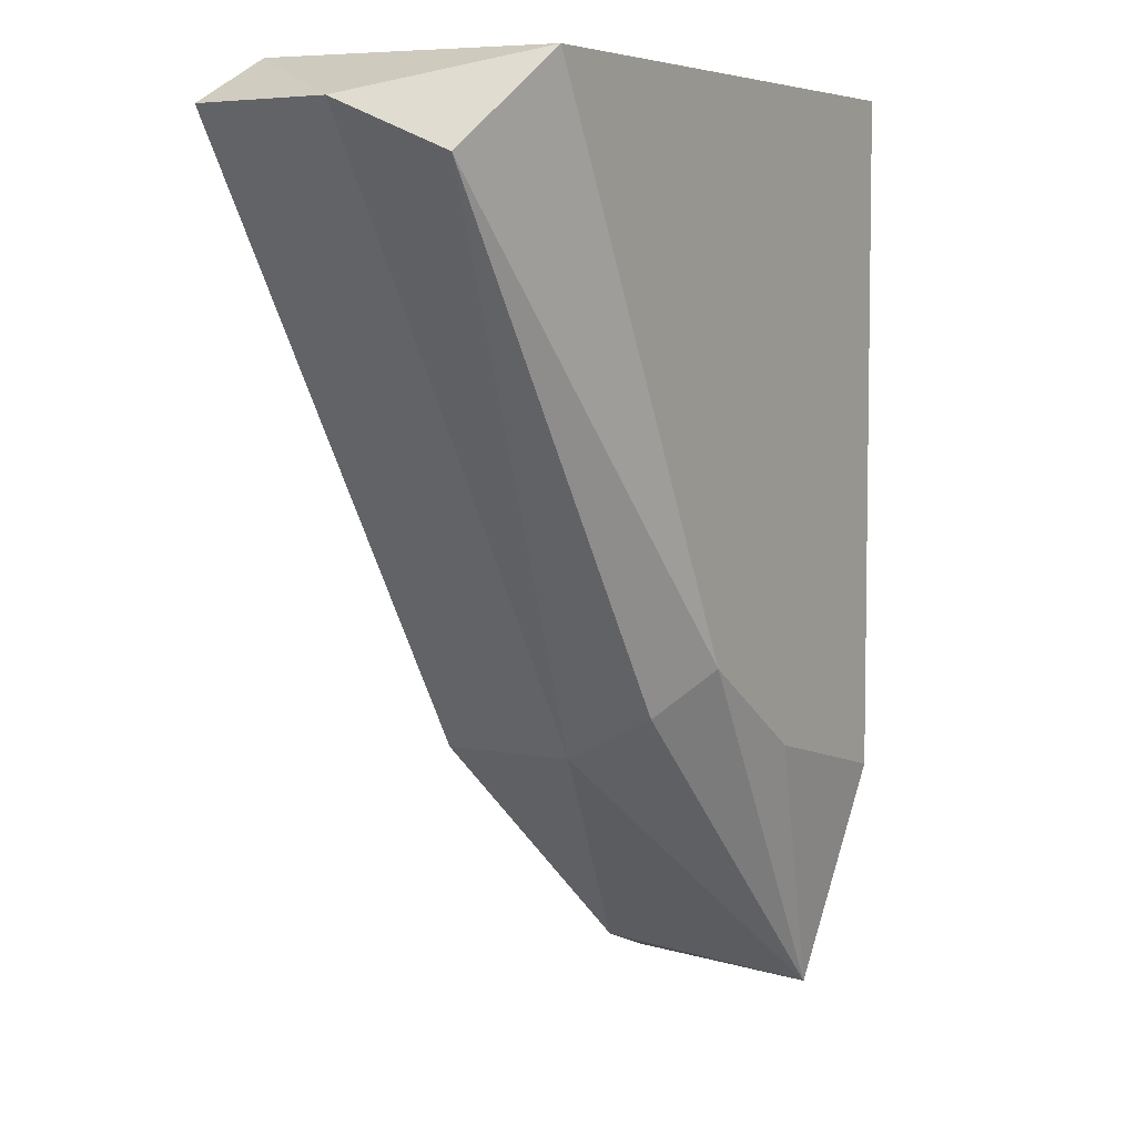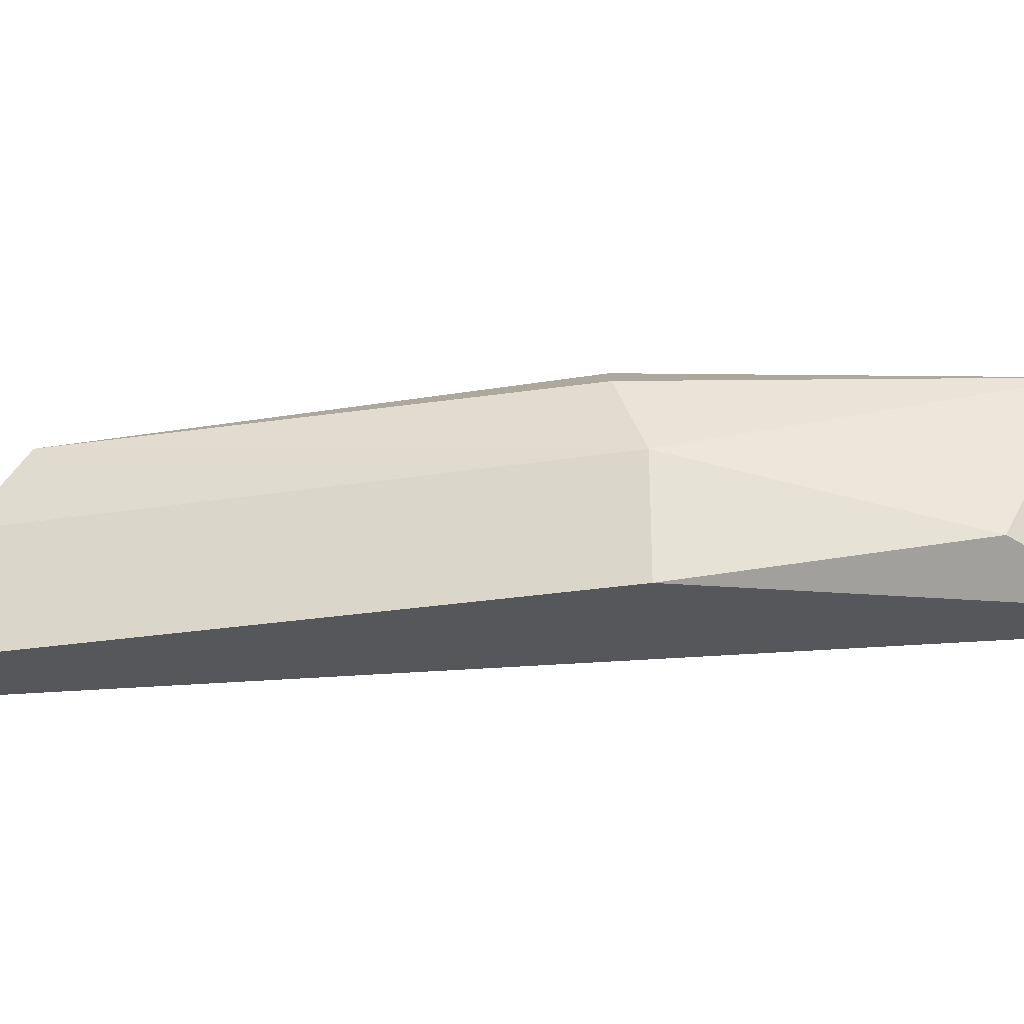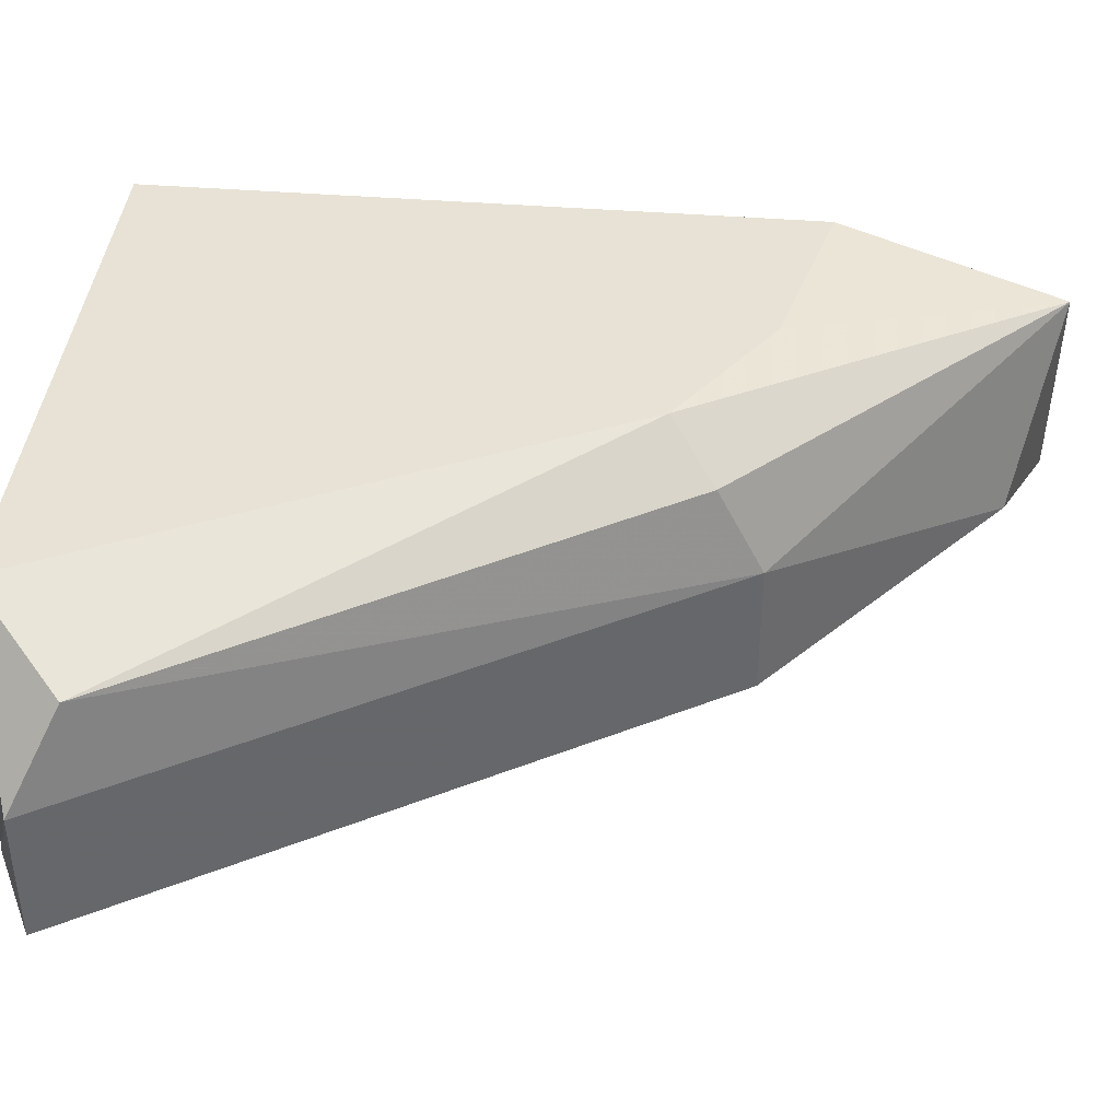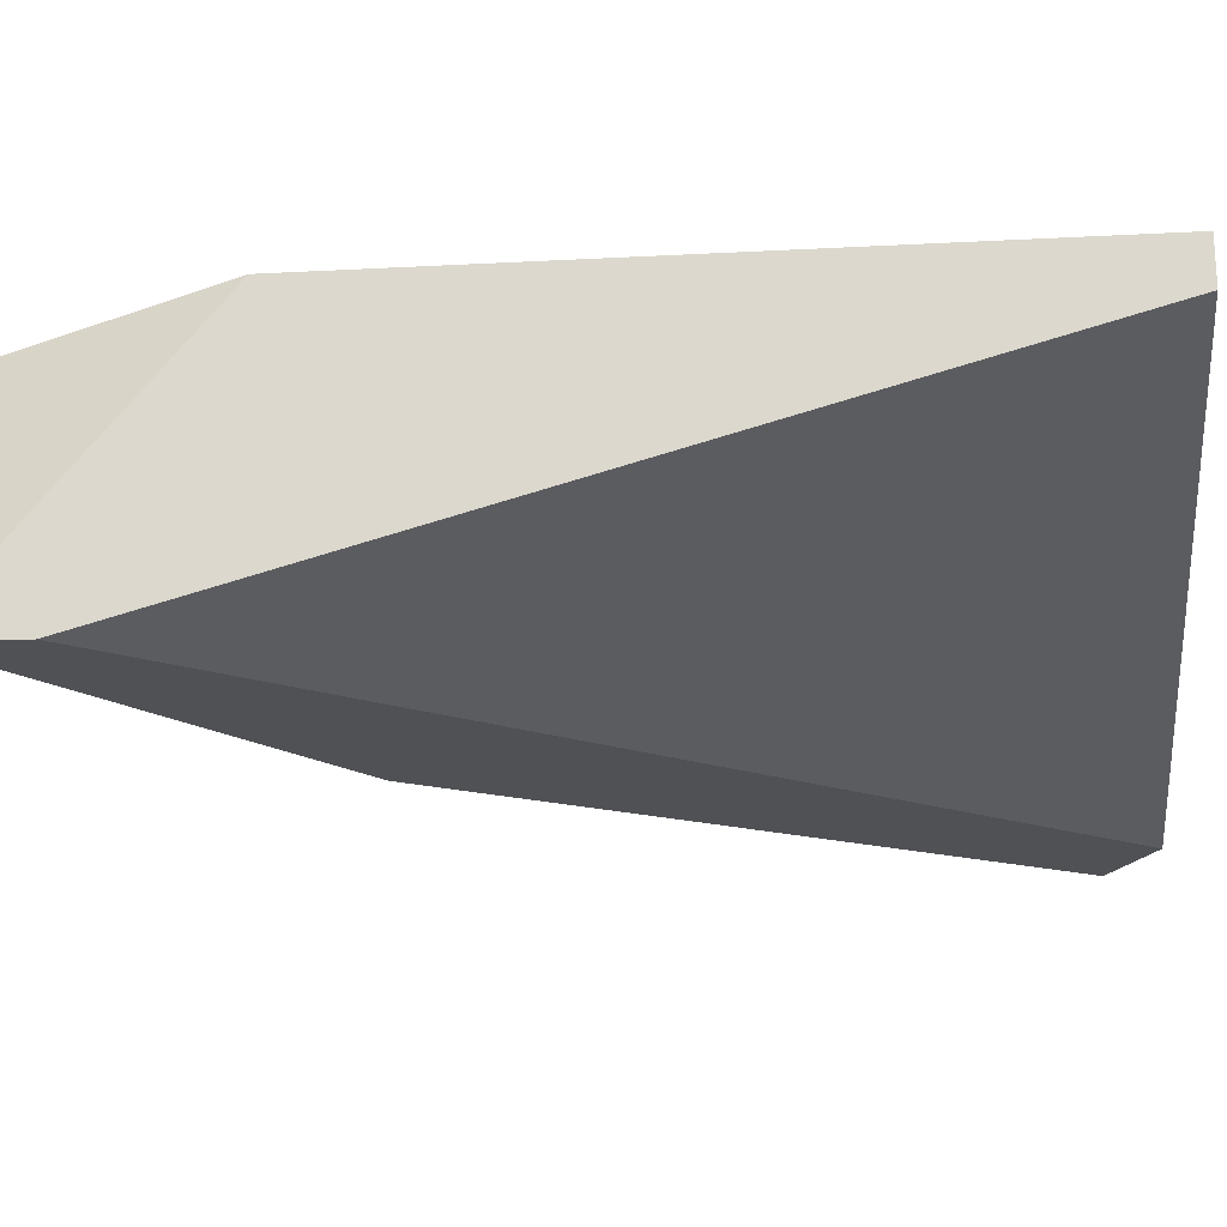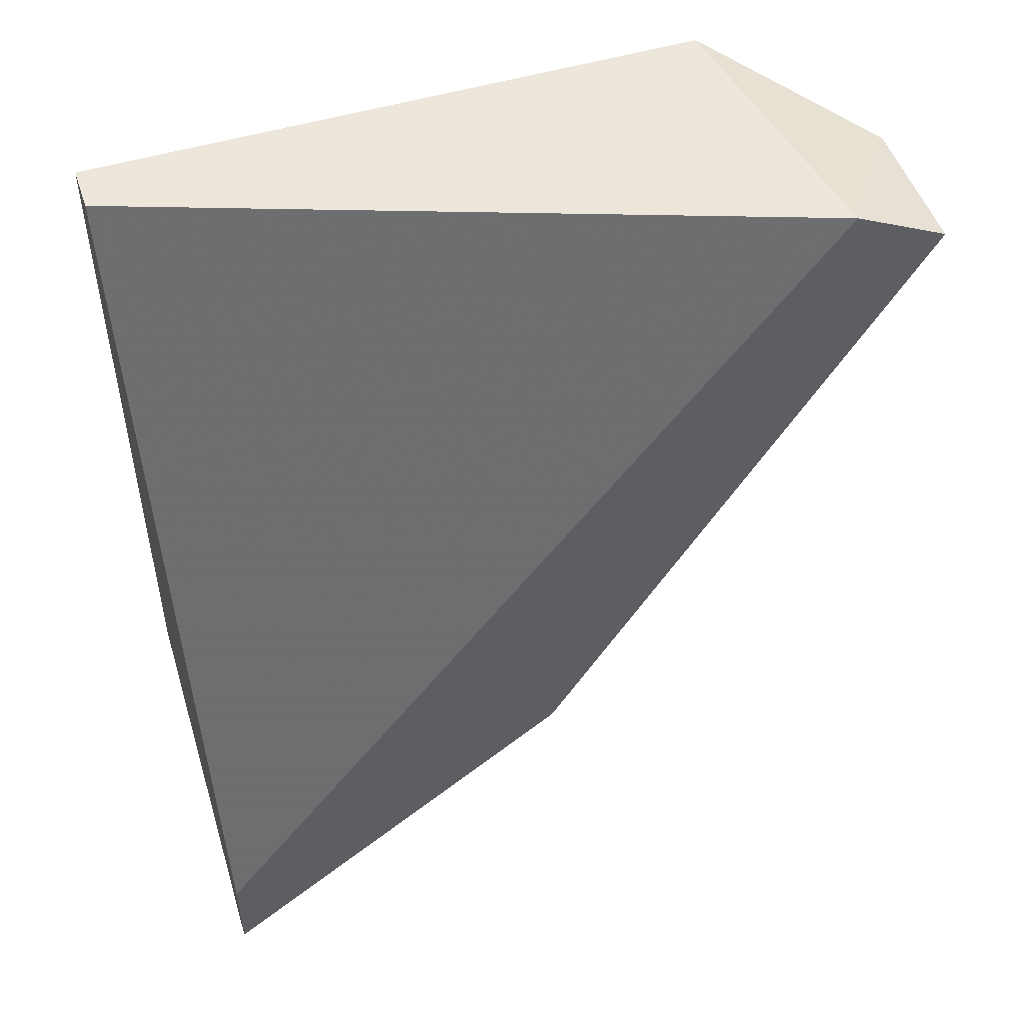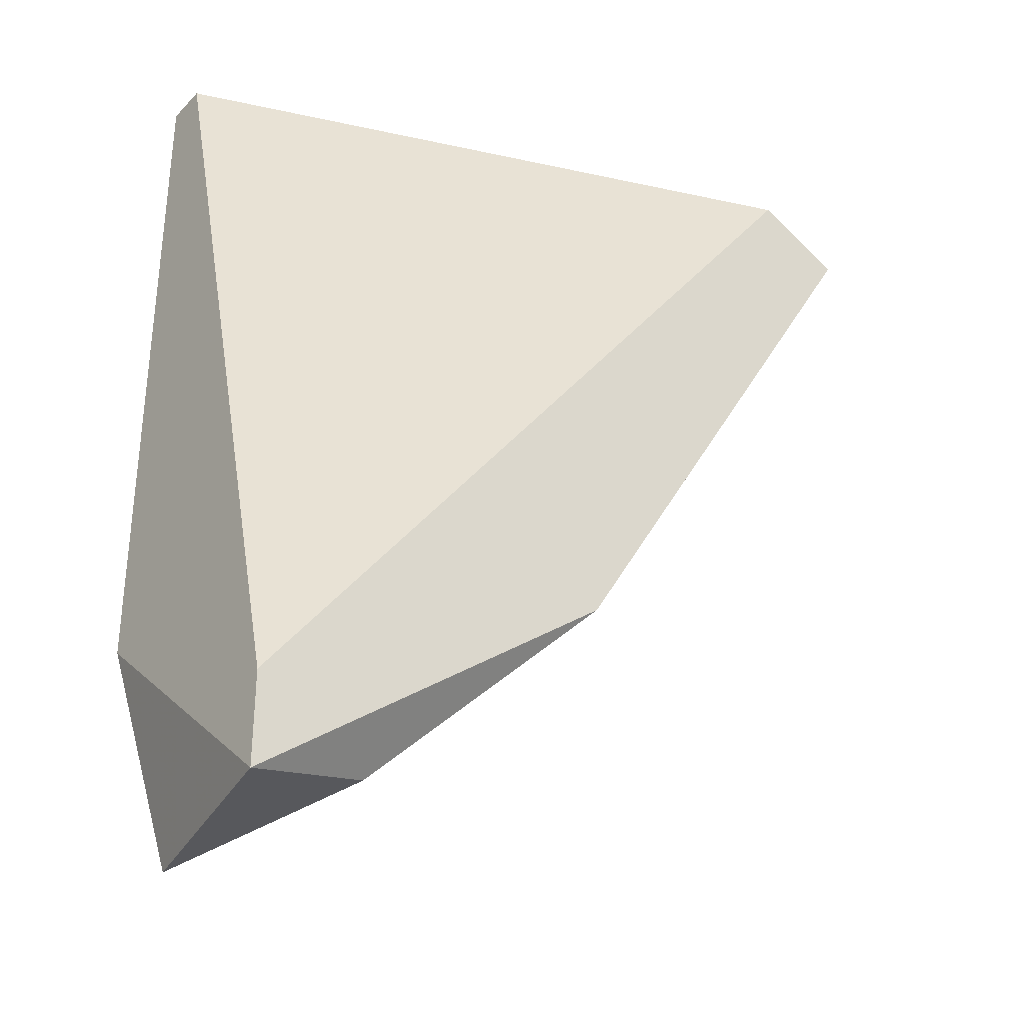
<metadata>
{"format":"obj","ext":"obj","renderer":"f3d","projection":"perspective","resolution":1024,"background":"white","views":[{"elev":5.4,"azim":-57.8,"up":"+Y"},{"elev":-26.5,"azim":-44.1,"up":"+Z"},{"elev":40.3,"azim":-84.3,"up":"+Z"},{"elev":-19.8,"azim":95.6,"up":"+Z"},{"elev":50.4,"azim":161.7,"up":"+Y"},{"elev":-32.7,"azim":143.5,"up":"+Y"}]}
</metadata>
<code>
v -0.861 0.2832 0.2094
v -0.8875 0.3119 0.1962
v -0.8875 0.3119 0.2028
v -0.8521 0.3141 0.2072
v -0.8521 0.27 0.1962
v -0.8808 0.3141 0.2094
v -0.8544 0.27 0.2072
v -0.8698 0.2832 0.1962
v -0.8831 0.3141 0.1962
v -0.8698 0.2854 0.2072
v -0.8521 0.3141 0.2094
v -0.8521 0.281 0.2094
v -0.8521 0.2744 0.1962
v -0.8853 0.3097 0.2072
v -0.8588 0.2722 0.1984
v -0.8698 0.2832 0.2028
v -0.8676 0.2876 0.2094
f 14 10 17
f 3 2 8
f 2 5 8
f 2 3 9
f 5 2 9
f 3 6 9
f 6 4 9
f 5 4 11
f 6 1 11
f 4 6 11
f 1 7 12
f 7 5 12
f 5 11 12
f 11 1 12
f 4 5 13
f 9 4 13
f 5 9 13
f 6 3 14
f 5 7 15
f 8 5 15
f 3 8 16
f 7 10 16
f 14 3 16
f 10 14 16
f 15 7 16
f 8 15 16
f 1 6 17
f 7 1 17
f 10 7 17
f 6 14 17

</code>
